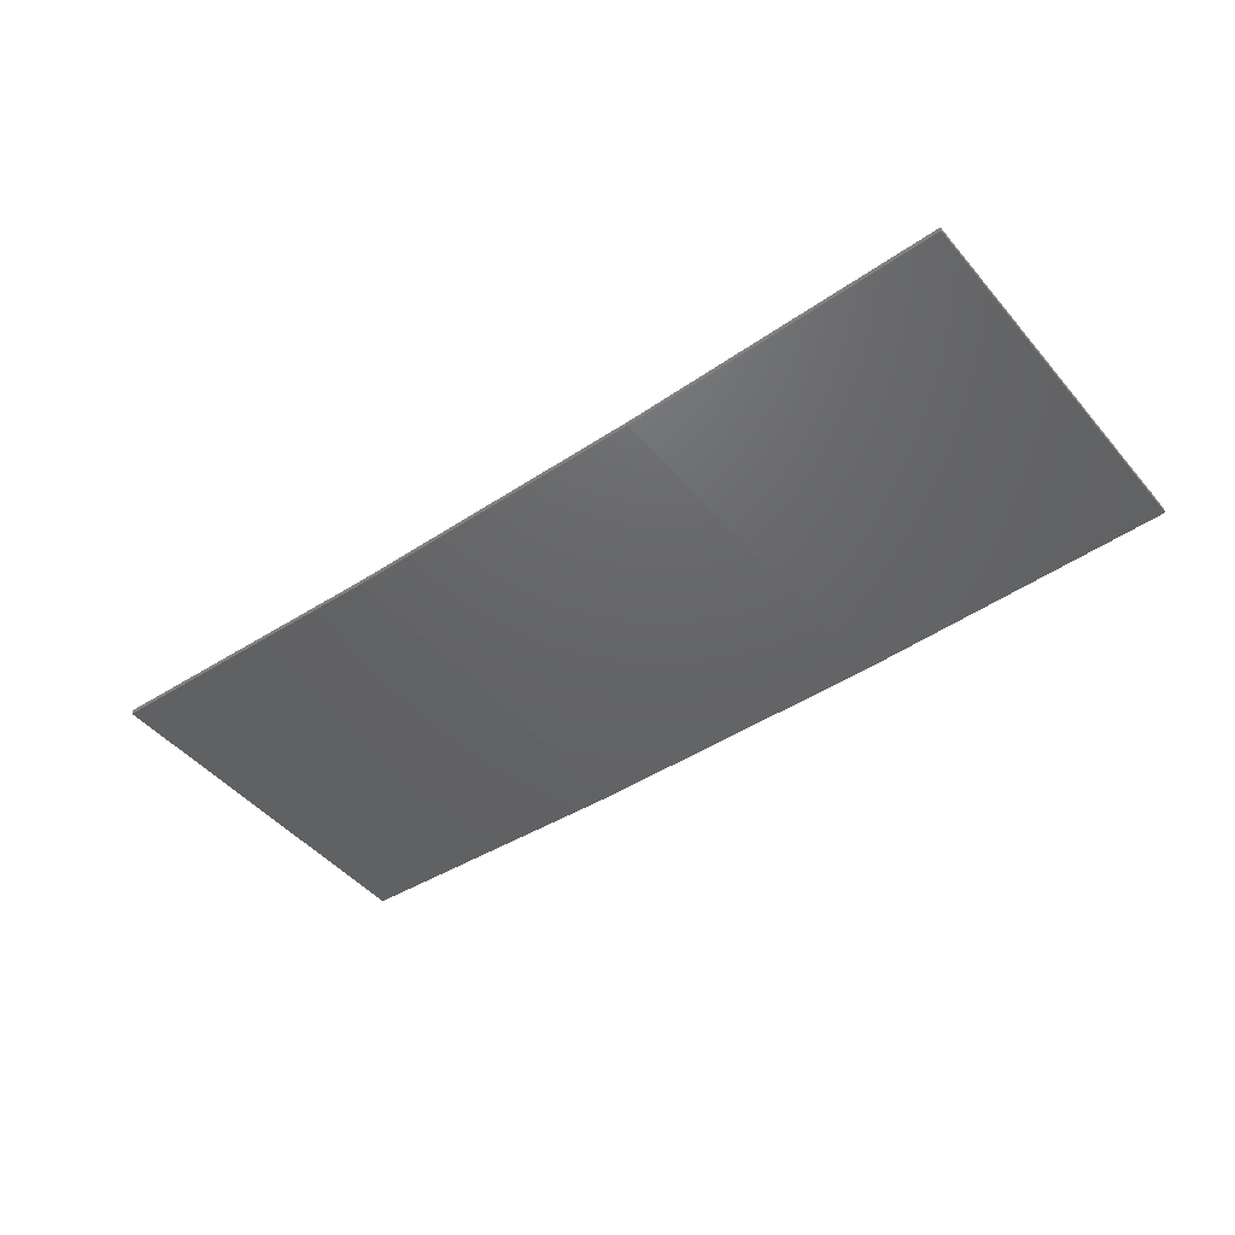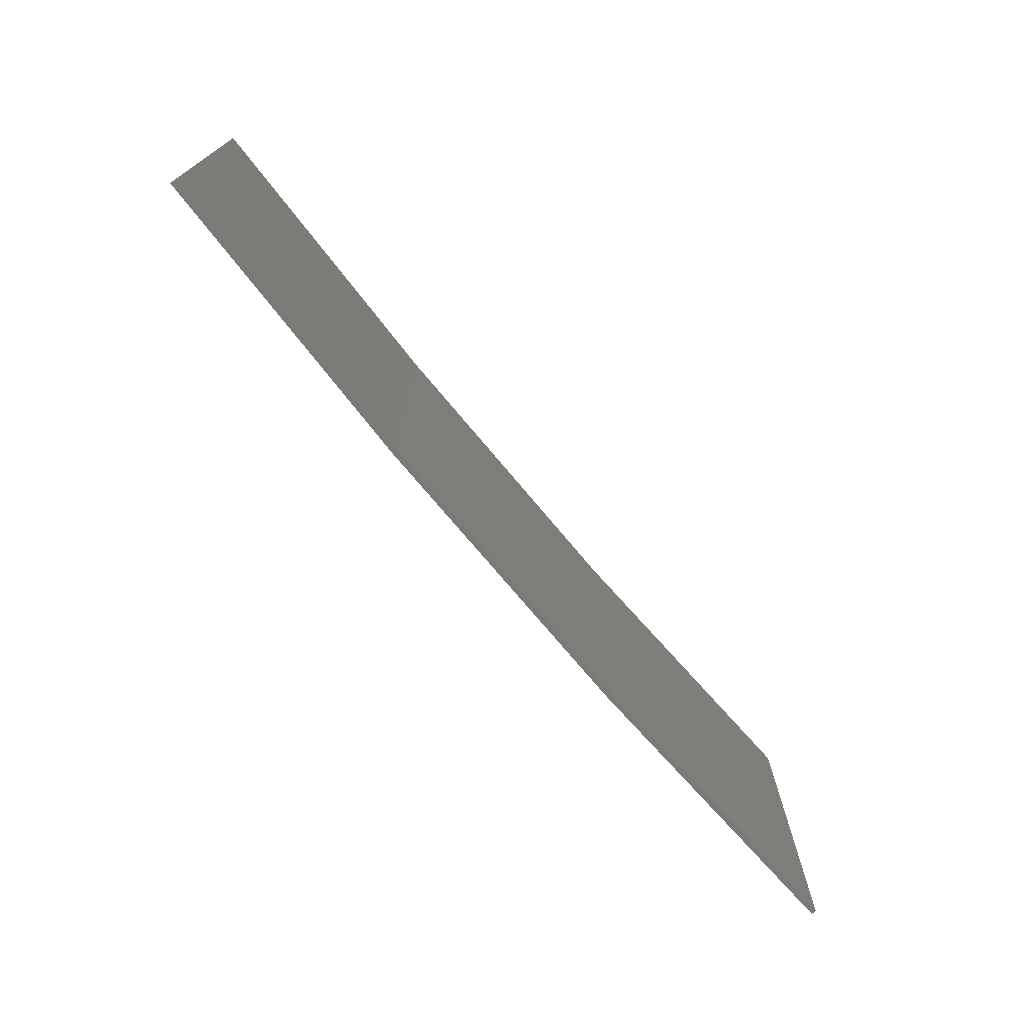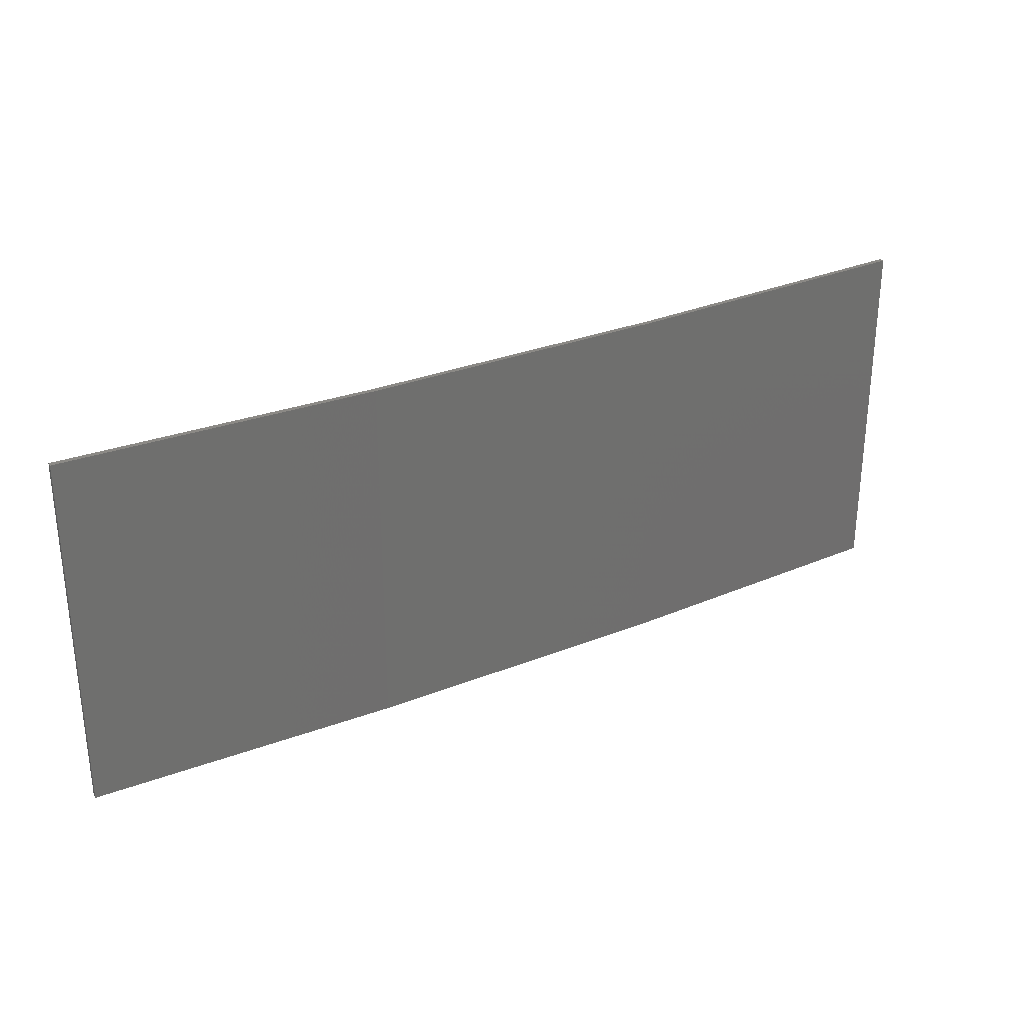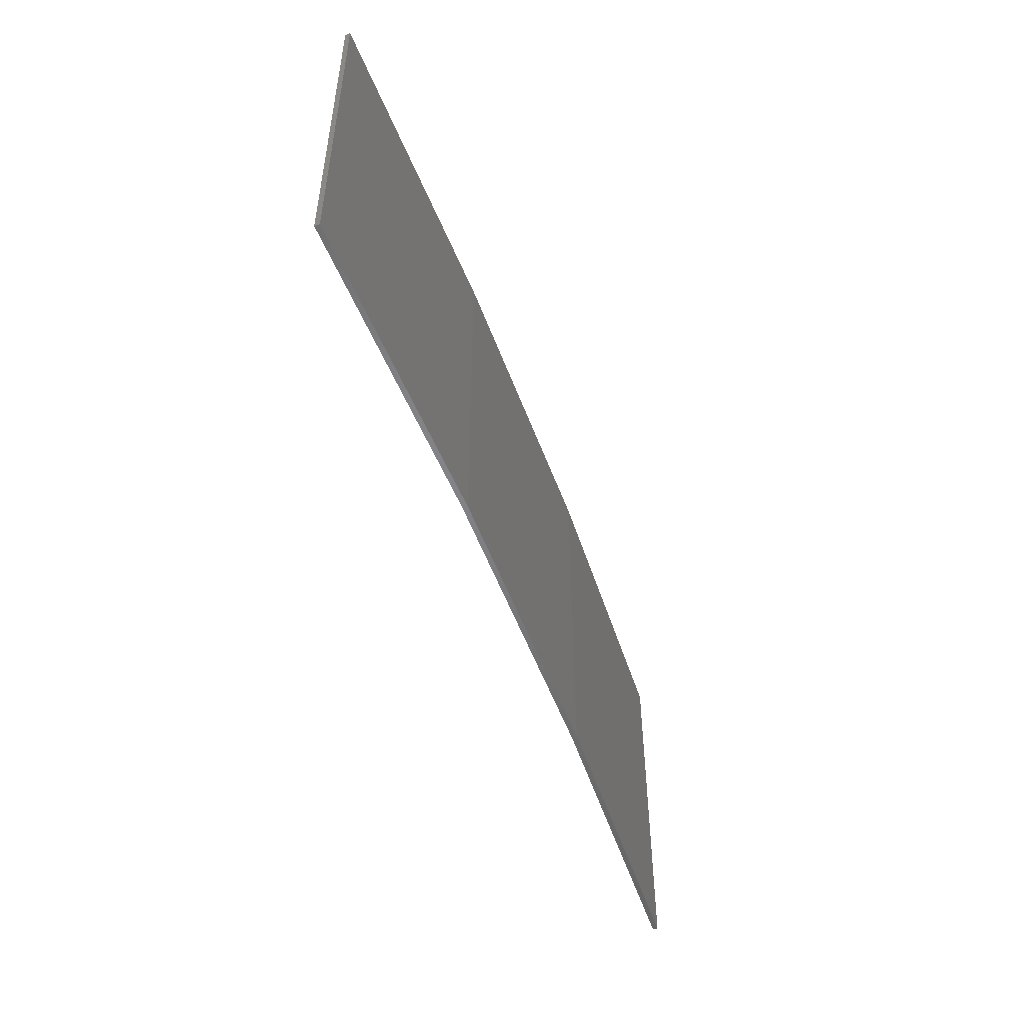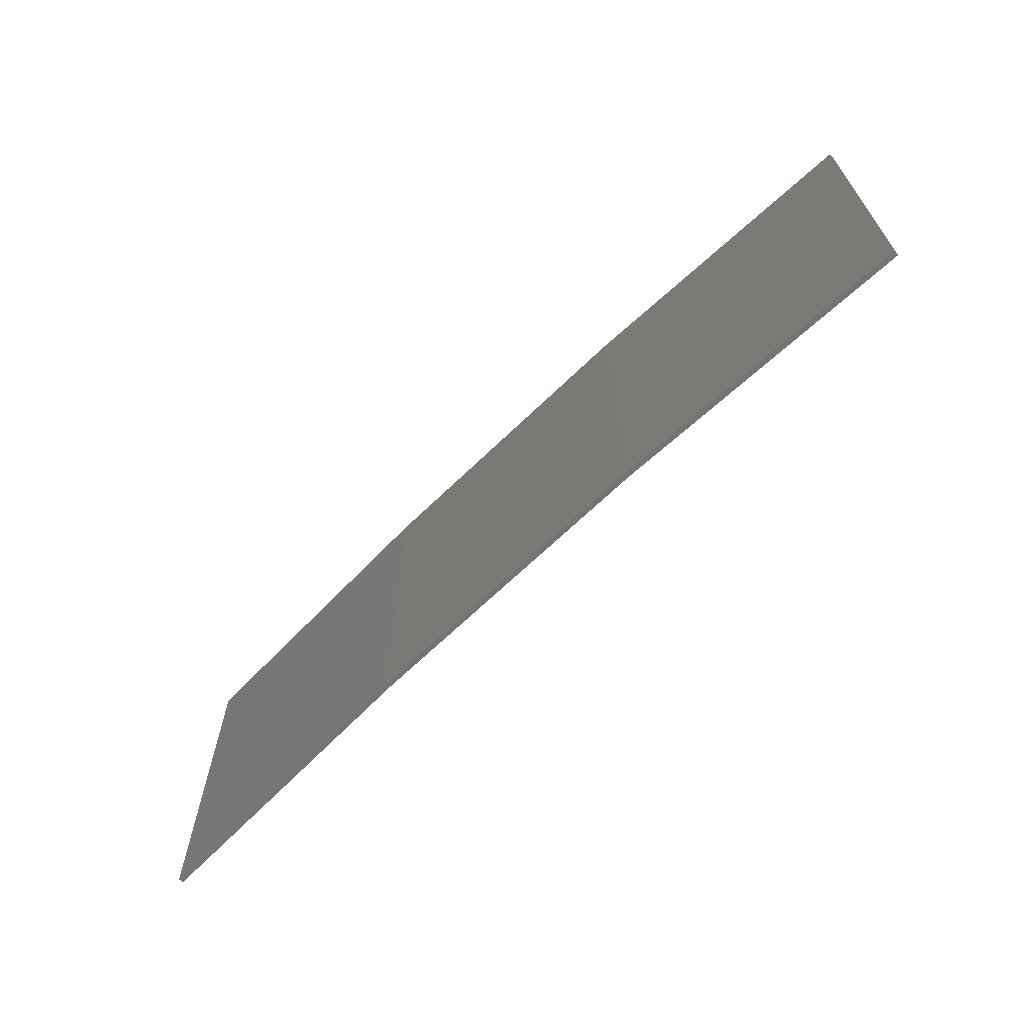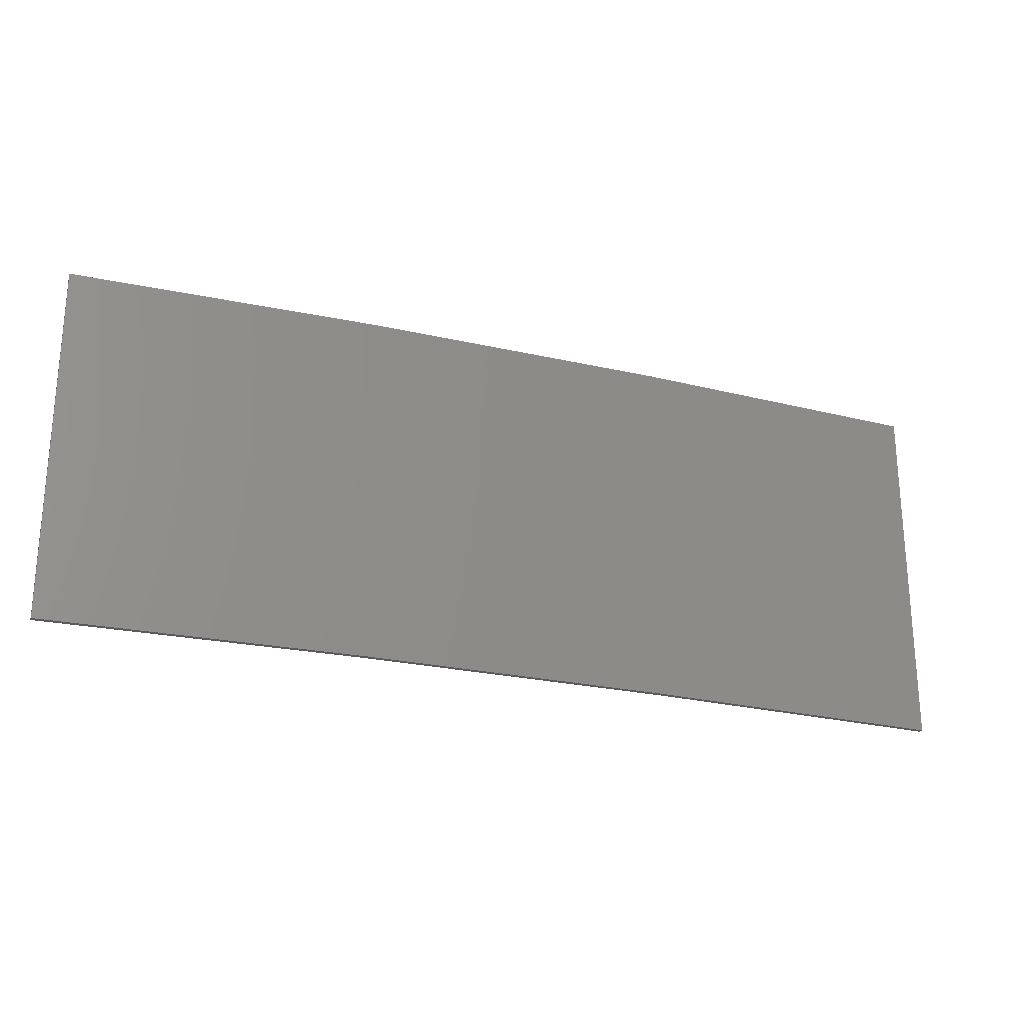
<metadata>
{"format":"stl","ext":"stl","renderer":"f3d","projection":"perspective","resolution":1024,"background":"white","views":[{"elev":-47.8,"azim":-141.6,"up":"+Y"},{"elev":-73.1,"azim":132.7,"up":"+Z"},{"elev":29.5,"azim":-27.5,"up":"+Z"},{"elev":-51.5,"azim":-67.4,"up":"+Z"},{"elev":-66.1,"azim":47.3,"up":"+Z"},{"elev":-24.3,"azim":-17.9,"up":"+Z"}]}
</metadata>
<code>
# stl→obj: 16 verts, 28 faces
v 0.6064 -4.301 245
v 0.6064 -4.301 241.4
v 3.671 -4.249 241.4
v 3.671 -4.249 245
v 6.733 -4.091 241.4
v 6.733 -4.091 245
v 9.787 -3.83 241.4
v 9.787 -3.83 245
v 9.782 -3.781 241.4
v 9.782 -3.781 245
v 0.6064 -4.251 241.4
v 0.6064 -4.251 245
v 3.67 -4.199 241.4
v 3.67 -4.199 245
v 6.73 -4.042 245
v 6.73 -4.042 241.4
f 1 2 3
f 4 3 5
f 4 1 3
f 6 5 7
f 6 4 5
f 8 6 7
f 8 7 9
f 10 8 9
f 11 12 13
f 12 14 13
f 13 15 16
f 16 15 9
f 14 15 13
f 15 10 9
f 12 11 2
f 1 12 2
f 15 6 10
f 10 6 8
f 14 4 15
f 15 4 6
f 12 1 14
f 14 1 4
f 16 9 7
f 5 16 7
f 13 16 5
f 3 13 5
f 11 13 3
f 2 11 3

</code>
